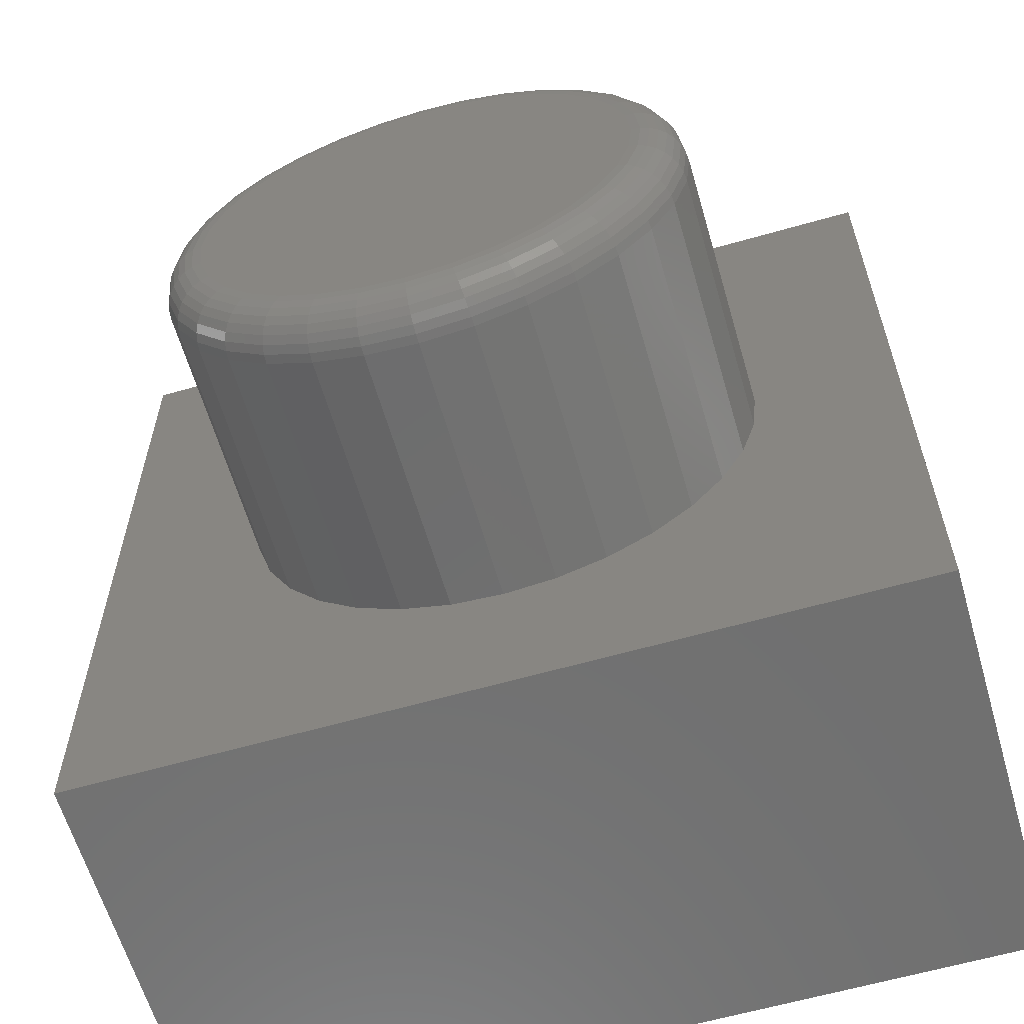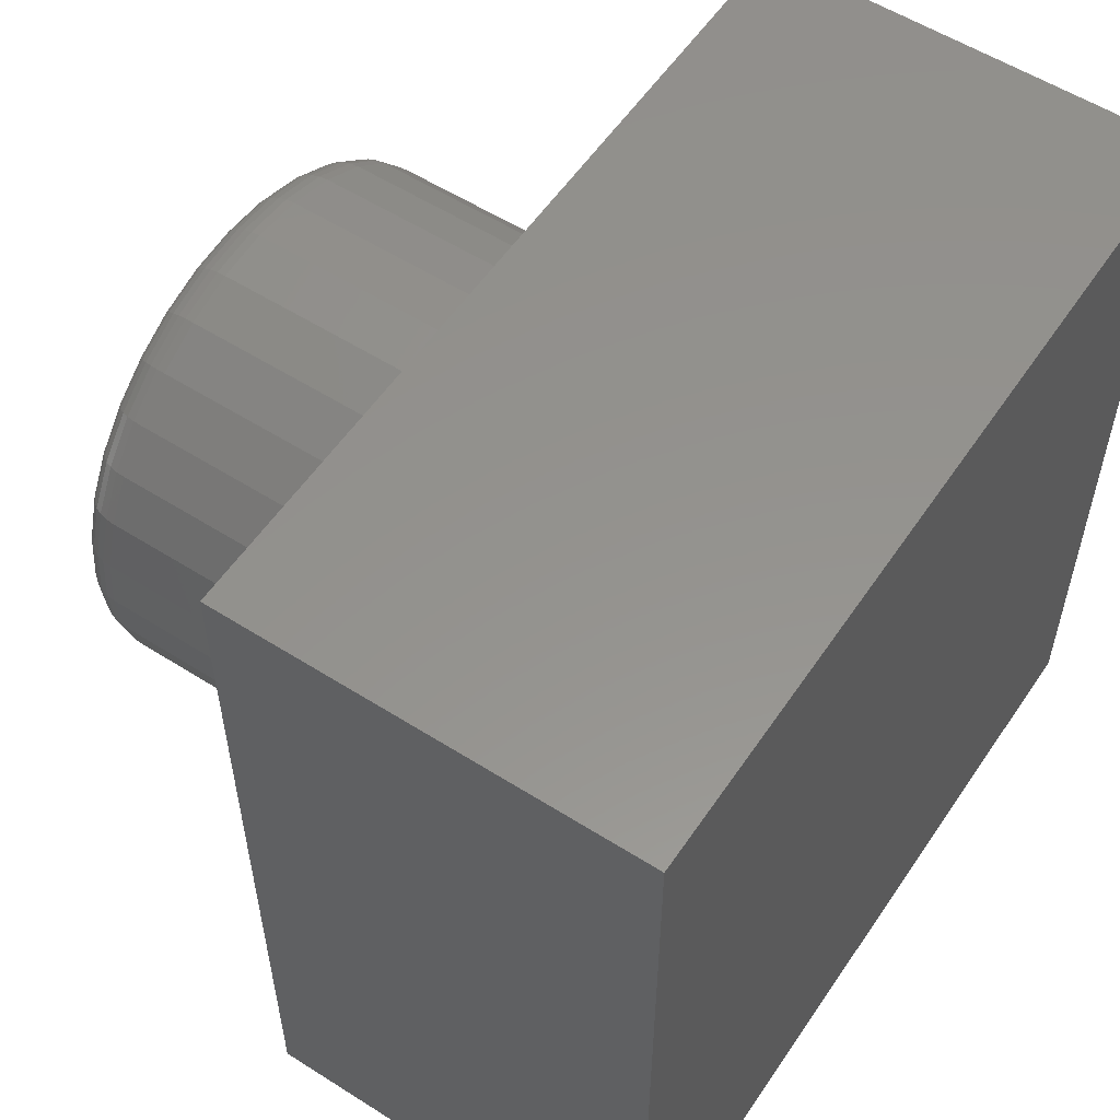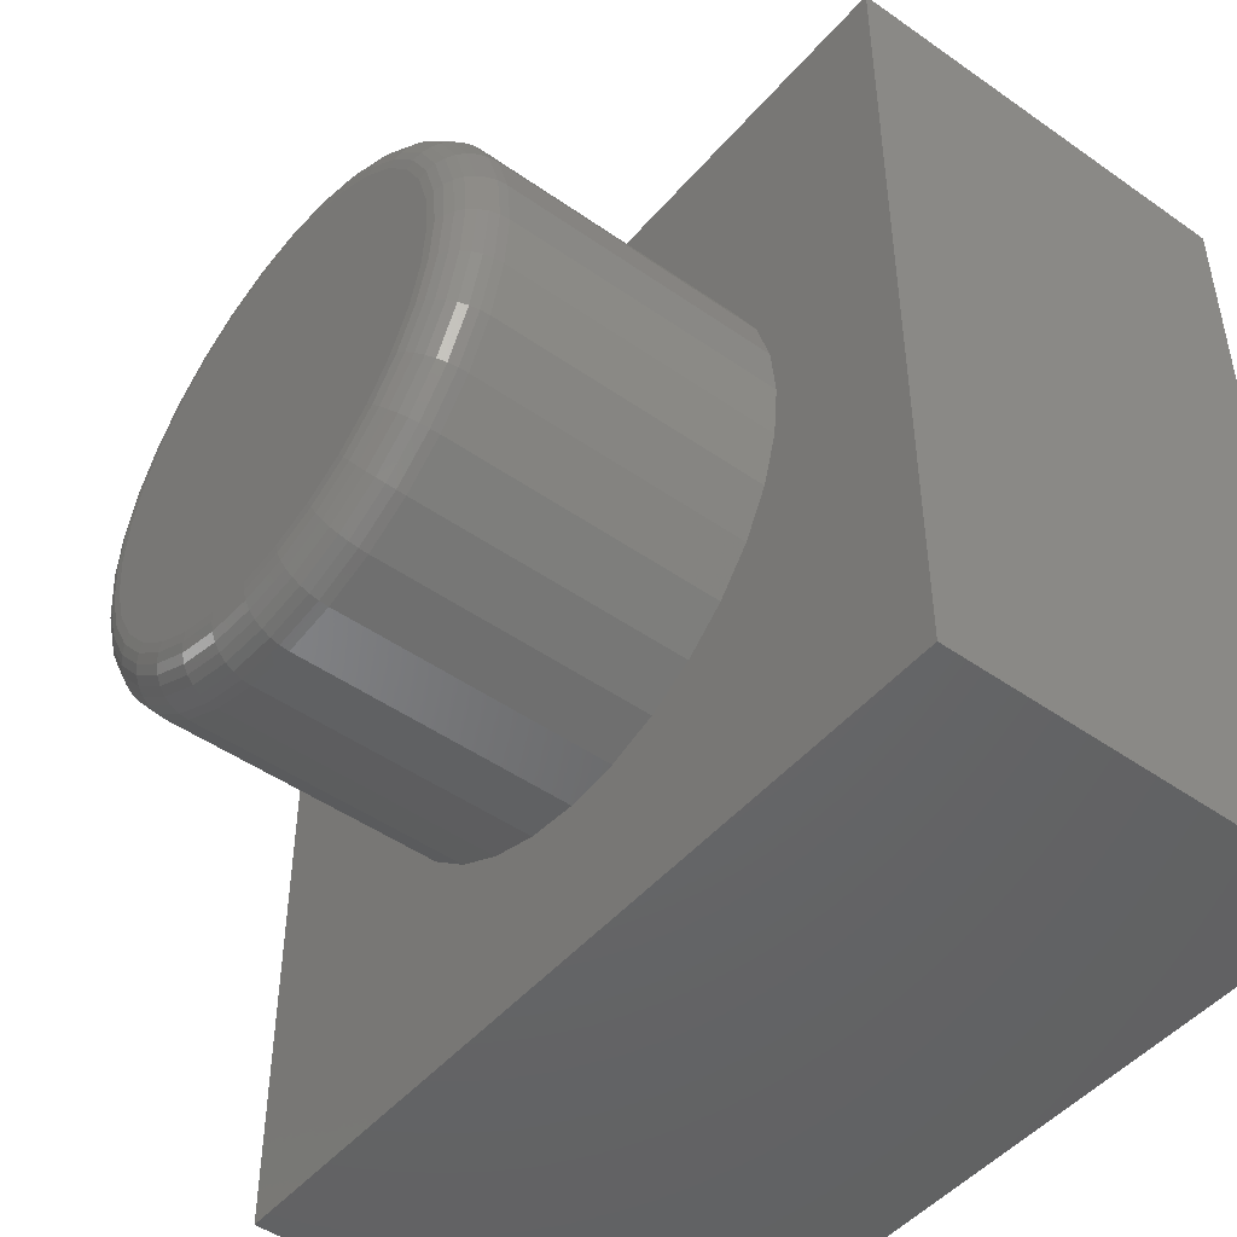
<metadata>
{"format":"stl","ext":"stl","renderer":"f3d","projection":"perspective","resolution":1024,"background":"white","views":[{"elev":-61.8,"azim":-163.8,"up":"+Z"},{"elev":56.1,"azim":-56.4,"up":"+Z"},{"elev":-47.6,"azim":-128.3,"up":"+Z"}]}
</metadata>
<code>
# stl→obj: 328 verts, 652 faces
v -0.4816 -0.5 -0.4974
v 0.5132 -0.5 -0.4974
v -0.4816 -0.5 0.4974
v 0.5132 -0.5 0.4974
v -0.4816 1.683e-16 0.4974
v 0.5132 2.787e-16 0.4974
v 0.007648 7.304e-17 0.3211
v -0.05396 6.928e-17 0.315
v -0.1132 6.5e-17 0.297
v -0.1678 6.035e-17 0.2678
v -0.2156 5.551e-17 0.2286
v -0.2549 5.067e-17 0.1807
v -0.2841 4.602e-17 0.1261
v -0.3021 4.174e-17 0.06687
v -0.4816 5.785e-17 -0.4974
v -0.3081 3.798e-17 0.005263
v -0.3021 3.49e-17 -0.05634
v -0.2841 3.261e-17 -0.1156
v -0.2549 3.12e-17 -0.1702
v -0.2156 3.072e-17 -0.218
v -0.1678 3.12e-17 -0.2573
v -0.1132 3.261e-17 -0.2865
v -0.05396 3.49e-17 -0.3045
v 0.007648 3.798e-17 -0.3105
v 0.5132 1.683e-16 -0.4974
v 0.06926 4.174e-17 -0.3045
v 0.1285 4.602e-17 -0.2865
v 0.1831 5.067e-17 -0.2573
v 0.2309 5.551e-17 -0.218
v 0.2702 6.035e-17 -0.1702
v 0.2994 6.5e-17 -0.1156
v 0.3174 6.928e-17 -0.05634
v 0.3234 7.304e-17 0.005263
v 0.3174 7.612e-17 0.06687
v 0.2994 7.841e-17 0.1261
v 0.2702 7.983e-17 0.1807
v 0.2309 8.03e-17 0.2286
v 0.1831 7.983e-17 0.2678
v 0.1285 7.841e-17 0.297
v 0.06926 7.612e-17 0.315
v 0.3234 0.3203 0.005263
v 0.3174 0.3203 -0.05634
v 0.2994 0.3203 -0.1156
v 0.2702 0.3203 -0.1702
v 0.2309 0.3203 -0.218
v 0.1831 0.3203 -0.2573
v 0.1285 0.3203 -0.2865
v 0.06926 0.3203 -0.3045
v 0.007648 0.3203 -0.3105
v -0.05396 0.3203 -0.3045
v -0.1132 0.3203 -0.2865
v -0.1678 0.3203 -0.2573
v -0.2156 0.3203 -0.218
v -0.2549 0.3203 -0.1702
v -0.2841 0.3203 -0.1156
v -0.3021 0.3203 -0.05634
v -0.3081 0.3203 0.005263
v -0.3021 0.3203 0.06687
v -0.2841 0.3203 0.1261
v -0.2549 0.3203 0.1807
v -0.2156 0.3203 0.2286
v -0.1678 0.3203 0.2678
v -0.1132 0.3203 0.297
v -0.05396 0.3203 0.315
v 0.007648 0.3203 0.3211
v 0.06926 0.3203 0.315
v 0.1285 0.3203 0.297
v 0.1831 0.3203 0.2678
v 0.2309 0.3203 0.2286
v 0.2702 0.3203 0.1807
v 0.2994 0.3203 0.1261
v 0.3174 0.3203 0.06687
v 0.007648 0.375 0.2664
v 0.05859 0.375 0.2613
v -0.04329 0.375 0.2613
v -0.09227 0.375 0.2465
v 0.1076 0.375 0.2465
v 0.05859 0.375 -0.2508
v -0.04329 0.375 -0.2508
v 0.1076 0.375 -0.236
v 0.007648 0.375 -0.2558
v -0.09227 0.375 -0.236
v -0.1374 0.375 -0.2118
v 0.1527 0.375 -0.2118
v -0.177 0.375 -0.1794
v 0.1923 0.375 -0.1794
v -0.2095 0.375 -0.1398
v 0.2247 0.375 -0.1398
v -0.2336 0.375 -0.09466
v 0.2489 0.375 -0.09466
v -0.2484 0.375 -0.04568
v 0.2637 0.375 -0.04568
v -0.2535 0.375 0.005263
v 0.2687 0.375 0.005263
v -0.2484 0.375 0.0562
v 0.2637 0.375 0.0562
v -0.2336 0.375 0.1052
v 0.2489 0.375 0.1052
v -0.2095 0.375 0.1503
v 0.2247 0.375 0.1503
v -0.177 0.375 0.1899
v 0.1923 0.375 0.1899
v -0.1374 0.375 0.2224
v 0.1527 0.375 0.2224
v -0.3071 0.331 0.005263
v -0.301 0.331 0.06667
v -0.304 0.3412 0.005263
v -0.298 0.3412 0.06606
v -0.2989 0.3507 0.005263
v -0.293 0.3507 0.06507
v -0.2921 0.359 0.005263
v -0.2864 0.359 0.06375
v -0.2838 0.3658 0.005263
v -0.2782 0.3658 0.06213
v -0.2744 0.3708 0.005263
v -0.269 0.3708 0.06028
v -0.2641 0.3739 0.005263
v -0.2589 0.3739 0.05828
v 0.3163 0.331 0.06667
v 0.3224 0.331 0.005263
v 0.3133 0.3412 0.06606
v 0.3193 0.3412 0.005263
v 0.3083 0.3507 0.06507
v 0.3142 0.3507 0.005263
v 0.3017 0.359 0.06375
v 0.3074 0.359 0.005263
v 0.2935 0.3658 0.06213
v 0.2991 0.3658 0.005263
v 0.2843 0.3708 0.06028
v 0.2897 0.3708 0.005263
v 0.2742 0.3739 0.05828
v 0.2794 0.3739 0.005263
v 0.2984 0.331 0.1257
v 0.2956 0.3412 0.1245
v 0.2909 0.3507 0.1226
v 0.2846 0.359 0.12
v 0.2769 0.3658 0.1168
v 0.2682 0.3708 0.1132
v 0.2587 0.3739 0.1093
v 0.2693 0.331 0.1801
v 0.2668 0.3412 0.1784
v 0.2626 0.3507 0.1756
v 0.2569 0.359 0.1718
v 0.25 0.3658 0.1672
v 0.2421 0.3708 0.162
v 0.2336 0.3739 0.1563
v 0.2302 0.331 0.2278
v 0.228 0.3412 0.2256
v 0.2244 0.3507 0.222
v 0.2196 0.359 0.2172
v 0.2138 0.3658 0.2114
v 0.2071 0.3708 0.2047
v 0.1998 0.3739 0.1974
v 0.1825 0.331 0.267
v 0.1808 0.3412 0.2644
v 0.178 0.3507 0.2602
v 0.1742 0.359 0.2545
v 0.1696 0.3658 0.2476
v 0.1643 0.3708 0.2398
v 0.1586 0.3739 0.2312
v 0.1281 0.331 0.296
v 0.1269 0.3412 0.2932
v 0.125 0.3507 0.2885
v 0.1224 0.359 0.2822
v 0.1192 0.3658 0.2746
v 0.1156 0.3708 0.2658
v 0.1117 0.3739 0.2563
v 0.06905 0.331 0.314
v 0.06844 0.3412 0.3109
v 0.06746 0.3507 0.3059
v 0.06613 0.359 0.2993
v 0.06451 0.3658 0.2911
v 0.06267 0.3708 0.2819
v 0.06067 0.3739 0.2718
v 0.007648 0.331 0.32
v 0.007648 0.3412 0.3169
v 0.007648 0.3507 0.3118
v 0.007648 0.359 0.305
v 0.007648 0.3658 0.2967
v 0.007648 0.3708 0.2873
v 0.007648 0.3739 0.277
v -0.05375 0.331 0.314
v -0.05315 0.3412 0.3109
v -0.05216 0.3507 0.3059
v -0.05083 0.359 0.2993
v -0.04922 0.3658 0.2911
v -0.04737 0.3708 0.2819
v -0.04537 0.3739 0.2718
v -0.1128 0.331 0.296
v -0.1116 0.3412 0.2932
v -0.1097 0.3507 0.2885
v -0.1071 0.359 0.2822
v -0.1039 0.3658 0.2746
v -0.1003 0.3708 0.2658
v -0.09635 0.3739 0.2563
v -0.1672 0.331 0.267
v -0.1655 0.3412 0.2644
v -0.1627 0.3507 0.2602
v -0.1589 0.359 0.2545
v -0.1543 0.3658 0.2476
v -0.149 0.3708 0.2398
v -0.1433 0.3739 0.2312
v -0.2149 0.331 0.2278
v -0.2127 0.3412 0.2256
v -0.2091 0.3507 0.222
v -0.2043 0.359 0.2172
v -0.1985 0.3658 0.2114
v -0.1918 0.3708 0.2047
v -0.1845 0.3739 0.1974
v -0.254 0.331 0.1801
v -0.2515 0.3412 0.1784
v -0.2473 0.3507 0.1756
v -0.2416 0.359 0.1718
v -0.2347 0.3658 0.1672
v -0.2269 0.3708 0.162
v -0.2183 0.3739 0.1563
v -0.2831 0.331 0.1257
v -0.2803 0.3412 0.1245
v -0.2756 0.3507 0.1226
v -0.2693 0.359 0.12
v -0.2616 0.3658 0.1168
v -0.2529 0.3708 0.1132
v -0.2434 0.3739 0.1093
v 0.3163 0.331 -0.05614
v 0.3133 0.3412 -0.05553
v 0.3083 0.3507 -0.05455
v 0.3017 0.359 -0.05322
v 0.2935 0.3658 -0.0516
v 0.2843 0.3708 -0.04976
v 0.2742 0.3739 -0.04776
v -0.301 0.331 -0.05614
v -0.298 0.3412 -0.05553
v -0.293 0.3507 -0.05455
v -0.2864 0.359 -0.05322
v -0.2782 0.3658 -0.0516
v -0.269 0.3708 -0.04976
v -0.2589 0.3739 -0.04776
v -0.2831 0.331 -0.1152
v -0.2803 0.3412 -0.114
v -0.2756 0.3507 -0.1121
v -0.2693 0.359 -0.1095
v -0.2616 0.3658 -0.1063
v -0.2529 0.3708 -0.1027
v -0.2434 0.3739 -0.09874
v -0.254 0.331 -0.1696
v -0.2515 0.3412 -0.1679
v -0.2473 0.3507 -0.1651
v -0.2416 0.359 -0.1613
v -0.2347 0.3658 -0.1567
v -0.2269 0.3708 -0.1514
v -0.2183 0.3739 -0.1457
v -0.2149 0.331 -0.2173
v -0.2127 0.3412 -0.2151
v -0.2091 0.3507 -0.2115
v -0.2043 0.359 -0.2067
v -0.1985 0.3658 -0.2008
v -0.1918 0.3708 -0.1942
v -0.1845 0.3739 -0.1869
v -0.1672 0.331 -0.2564
v -0.1655 0.3412 -0.2538
v -0.1627 0.3507 -0.2496
v -0.1589 0.359 -0.244
v -0.1543 0.3658 -0.2371
v -0.149 0.3708 -0.2292
v -0.1433 0.3739 -0.2207
v -0.1128 0.331 -0.2855
v -0.1116 0.3412 -0.2826
v -0.1097 0.3507 -0.278
v -0.1071 0.359 -0.2717
v -0.1039 0.3658 -0.264
v -0.1003 0.3708 -0.2553
v -0.09635 0.3739 -0.2458
v -0.05375 0.331 -0.3034
v -0.05315 0.3412 -0.3004
v -0.05216 0.3507 -0.2954
v -0.05083 0.359 -0.2887
v -0.04922 0.3658 -0.2806
v -0.04737 0.3708 -0.2713
v -0.04537 0.3739 -0.2613
v 0.007648 0.331 -0.3095
v 0.007648 0.3412 -0.3064
v 0.007648 0.3507 -0.3013
v 0.007648 0.359 -0.2945
v 0.007648 0.3658 -0.2862
v 0.007648 0.3708 -0.2768
v 0.007648 0.3739 -0.2665
v 0.06905 0.331 -0.3034
v 0.06844 0.3412 -0.3004
v 0.06746 0.3507 -0.2954
v 0.06613 0.359 -0.2887
v 0.06451 0.3658 -0.2806
v 0.06267 0.3708 -0.2713
v 0.06067 0.3739 -0.2613
v 0.1281 0.331 -0.2855
v 0.1269 0.3412 -0.2826
v 0.125 0.3507 -0.278
v 0.1224 0.359 -0.2717
v 0.1192 0.3658 -0.264
v 0.1156 0.3708 -0.2553
v 0.1117 0.3739 -0.2458
v 0.1825 0.331 -0.2564
v 0.1808 0.3412 -0.2538
v 0.178 0.3507 -0.2496
v 0.1742 0.359 -0.244
v 0.1696 0.3658 -0.2371
v 0.1643 0.3708 -0.2292
v 0.1586 0.3739 -0.2207
v 0.2302 0.331 -0.2173
v 0.228 0.3412 -0.2151
v 0.2244 0.3507 -0.2115
v 0.2196 0.359 -0.2067
v 0.2138 0.3658 -0.2008
v 0.2071 0.3708 -0.1942
v 0.1998 0.3739 -0.1869
v 0.2693 0.331 -0.1696
v 0.2668 0.3412 -0.1679
v 0.2626 0.3507 -0.1651
v 0.2569 0.359 -0.1613
v 0.25 0.3658 -0.1567
v 0.2421 0.3708 -0.1514
v 0.2336 0.3739 -0.1457
v 0.2984 0.331 -0.1152
v 0.2956 0.3412 -0.114
v 0.2909 0.3507 -0.1121
v 0.2846 0.359 -0.1095
v 0.2769 0.3658 -0.1063
v 0.2682 0.3708 -0.1027
v 0.2587 0.3739 -0.09874
f 1 2 3
f 3 2 4
f 5 6 7
f 5 7 8
f 5 8 9
f 5 9 10
f 5 10 11
f 5 11 12
f 5 12 13
f 5 13 14
f 5 14 15
f 15 14 16
f 15 16 17
f 15 17 18
f 15 18 19
f 15 19 20
f 15 20 21
f 15 21 22
f 15 22 23
f 15 23 24
f 15 24 25
f 25 24 26
f 25 26 27
f 25 27 28
f 25 28 29
f 25 29 30
f 25 30 31
f 25 31 32
f 25 32 33
f 25 33 34
f 6 25 34
f 6 34 35
f 6 35 36
f 6 36 37
f 6 37 38
f 6 38 39
f 6 39 40
f 6 40 7
f 41 33 42
f 42 33 32
f 42 32 43
f 43 32 31
f 43 31 44
f 44 31 30
f 44 30 45
f 45 30 29
f 45 29 46
f 46 29 28
f 46 28 47
f 47 28 27
f 47 27 48
f 48 27 26
f 48 26 49
f 49 26 24
f 49 24 50
f 50 24 23
f 50 23 51
f 51 23 22
f 51 22 52
f 52 22 21
f 52 21 53
f 53 21 20
f 53 20 54
f 54 20 19
f 54 19 55
f 55 19 18
f 55 18 56
f 56 18 17
f 56 17 57
f 57 17 16
f 57 16 58
f 58 16 14
f 58 14 59
f 59 14 13
f 59 13 60
f 60 13 12
f 60 12 61
f 61 12 11
f 61 11 62
f 62 11 10
f 62 10 63
f 63 10 9
f 63 9 64
f 64 9 8
f 64 8 65
f 65 8 7
f 65 7 66
f 66 7 40
f 66 40 67
f 67 40 39
f 67 39 68
f 68 39 38
f 68 38 69
f 69 38 37
f 69 37 70
f 70 37 36
f 70 36 71
f 71 36 35
f 71 35 72
f 72 35 34
f 72 34 41
f 41 34 33
f 3 5 1
f 1 5 15
f 4 6 3
f 3 6 5
f 2 25 4
f 4 25 6
f 1 15 2
f 2 15 25
f 73 74 75
f 76 75 74
f 77 76 74
f 78 79 80
f 81 79 78
f 79 82 80
f 80 82 83
f 80 83 84
f 84 83 85
f 84 85 86
f 86 85 87
f 86 87 88
f 88 87 89
f 88 89 90
f 90 89 91
f 90 91 92
f 92 91 93
f 92 93 94
f 94 93 95
f 94 95 96
f 96 95 97
f 96 97 98
f 98 97 99
f 98 99 100
f 100 99 101
f 100 101 102
f 102 101 103
f 102 103 104
f 104 103 76
f 104 76 77
f 57 58 105
f 105 58 106
f 105 106 107
f 107 106 108
f 107 108 109
f 109 108 110
f 109 110 111
f 111 110 112
f 111 112 113
f 113 112 114
f 113 114 115
f 115 114 116
f 115 116 117
f 117 116 118
f 117 118 93
f 93 118 95
f 72 41 119
f 119 41 120
f 119 120 121
f 121 120 122
f 121 122 123
f 123 122 124
f 123 124 125
f 125 124 126
f 125 126 127
f 127 126 128
f 127 128 129
f 129 128 130
f 129 130 131
f 131 130 132
f 131 132 96
f 96 132 94
f 71 72 133
f 133 72 119
f 133 119 134
f 134 119 121
f 134 121 135
f 135 121 123
f 135 123 136
f 136 123 125
f 136 125 137
f 137 125 127
f 137 127 138
f 138 127 129
f 138 129 139
f 139 129 131
f 139 131 98
f 98 131 96
f 70 71 140
f 140 71 133
f 140 133 141
f 141 133 134
f 141 134 142
f 142 134 135
f 142 135 143
f 143 135 136
f 143 136 144
f 144 136 137
f 144 137 145
f 145 137 138
f 145 138 146
f 146 138 139
f 146 139 100
f 100 139 98
f 69 70 147
f 147 70 140
f 147 140 148
f 148 140 141
f 148 141 149
f 149 141 142
f 149 142 150
f 150 142 143
f 150 143 151
f 151 143 144
f 151 144 152
f 152 144 145
f 152 145 153
f 153 145 146
f 153 146 102
f 102 146 100
f 68 69 154
f 154 69 147
f 154 147 155
f 155 147 148
f 155 148 156
f 156 148 149
f 156 149 157
f 157 149 150
f 157 150 158
f 158 150 151
f 158 151 159
f 159 151 152
f 159 152 160
f 160 152 153
f 160 153 104
f 104 153 102
f 67 68 161
f 161 68 154
f 161 154 162
f 162 154 155
f 162 155 163
f 163 155 156
f 163 156 164
f 164 156 157
f 164 157 165
f 165 157 158
f 165 158 166
f 166 158 159
f 166 159 167
f 167 159 160
f 167 160 77
f 77 160 104
f 66 67 168
f 168 67 161
f 168 161 169
f 169 161 162
f 169 162 170
f 170 162 163
f 170 163 171
f 171 163 164
f 171 164 172
f 172 164 165
f 172 165 173
f 173 165 166
f 173 166 174
f 174 166 167
f 174 167 74
f 74 167 77
f 65 66 175
f 175 66 168
f 175 168 176
f 176 168 169
f 176 169 177
f 177 169 170
f 177 170 178
f 178 170 171
f 178 171 179
f 179 171 172
f 179 172 180
f 180 172 173
f 180 173 181
f 181 173 174
f 181 174 73
f 73 174 74
f 64 65 182
f 182 65 175
f 182 175 183
f 183 175 176
f 183 176 184
f 184 176 177
f 184 177 185
f 185 177 178
f 185 178 186
f 186 178 179
f 186 179 187
f 187 179 180
f 187 180 188
f 188 180 181
f 188 181 75
f 75 181 73
f 63 64 189
f 189 64 182
f 189 182 190
f 190 182 183
f 190 183 191
f 191 183 184
f 191 184 192
f 192 184 185
f 192 185 193
f 193 185 186
f 193 186 194
f 194 186 187
f 194 187 195
f 195 187 188
f 195 188 76
f 76 188 75
f 62 63 196
f 196 63 189
f 196 189 197
f 197 189 190
f 197 190 198
f 198 190 191
f 198 191 199
f 199 191 192
f 199 192 200
f 200 192 193
f 200 193 201
f 201 193 194
f 201 194 202
f 202 194 195
f 202 195 103
f 103 195 76
f 61 62 203
f 203 62 196
f 203 196 204
f 204 196 197
f 204 197 205
f 205 197 198
f 205 198 206
f 206 198 199
f 206 199 207
f 207 199 200
f 207 200 208
f 208 200 201
f 208 201 209
f 209 201 202
f 209 202 101
f 101 202 103
f 60 61 210
f 210 61 203
f 210 203 211
f 211 203 204
f 211 204 212
f 212 204 205
f 212 205 213
f 213 205 206
f 213 206 214
f 214 206 207
f 214 207 215
f 215 207 208
f 215 208 216
f 216 208 209
f 216 209 99
f 99 209 101
f 59 60 217
f 217 60 210
f 217 210 218
f 218 210 211
f 218 211 219
f 219 211 212
f 219 212 220
f 220 212 213
f 220 213 221
f 221 213 214
f 221 214 222
f 222 214 215
f 222 215 223
f 223 215 216
f 223 216 97
f 97 216 99
f 58 59 106
f 106 59 217
f 106 217 108
f 108 217 218
f 108 218 110
f 110 218 219
f 110 219 112
f 112 219 220
f 112 220 114
f 114 220 221
f 114 221 116
f 116 221 222
f 116 222 118
f 118 222 223
f 118 223 95
f 95 223 97
f 41 42 120
f 120 42 224
f 120 224 122
f 122 224 225
f 122 225 124
f 124 225 226
f 124 226 126
f 126 226 227
f 126 227 128
f 128 227 228
f 128 228 130
f 130 228 229
f 130 229 132
f 132 229 230
f 132 230 94
f 94 230 92
f 56 57 231
f 231 57 105
f 231 105 232
f 232 105 107
f 232 107 233
f 233 107 109
f 233 109 234
f 234 109 111
f 234 111 235
f 235 111 113
f 235 113 236
f 236 113 115
f 236 115 237
f 237 115 117
f 237 117 91
f 91 117 93
f 55 56 238
f 238 56 231
f 238 231 239
f 239 231 232
f 239 232 240
f 240 232 233
f 240 233 241
f 241 233 234
f 241 234 242
f 242 234 235
f 242 235 243
f 243 235 236
f 243 236 244
f 244 236 237
f 244 237 89
f 89 237 91
f 54 55 245
f 245 55 238
f 245 238 246
f 246 238 239
f 246 239 247
f 247 239 240
f 247 240 248
f 248 240 241
f 248 241 249
f 249 241 242
f 249 242 250
f 250 242 243
f 250 243 251
f 251 243 244
f 251 244 87
f 87 244 89
f 53 54 252
f 252 54 245
f 252 245 253
f 253 245 246
f 253 246 254
f 254 246 247
f 254 247 255
f 255 247 248
f 255 248 256
f 256 248 249
f 256 249 257
f 257 249 250
f 257 250 258
f 258 250 251
f 258 251 85
f 85 251 87
f 52 53 259
f 259 53 252
f 259 252 260
f 260 252 253
f 260 253 261
f 261 253 254
f 261 254 262
f 262 254 255
f 262 255 263
f 263 255 256
f 263 256 264
f 264 256 257
f 264 257 265
f 265 257 258
f 265 258 83
f 83 258 85
f 51 52 266
f 266 52 259
f 266 259 267
f 267 259 260
f 267 260 268
f 268 260 261
f 268 261 269
f 269 261 262
f 269 262 270
f 270 262 263
f 270 263 271
f 271 263 264
f 271 264 272
f 272 264 265
f 272 265 82
f 82 265 83
f 50 51 273
f 273 51 266
f 273 266 274
f 274 266 267
f 274 267 275
f 275 267 268
f 275 268 276
f 276 268 269
f 276 269 277
f 277 269 270
f 277 270 278
f 278 270 271
f 278 271 279
f 279 271 272
f 279 272 79
f 79 272 82
f 49 50 280
f 280 50 273
f 280 273 281
f 281 273 274
f 281 274 282
f 282 274 275
f 282 275 283
f 283 275 276
f 283 276 284
f 284 276 277
f 284 277 285
f 285 277 278
f 285 278 286
f 286 278 279
f 286 279 81
f 81 279 79
f 48 49 287
f 287 49 280
f 287 280 288
f 288 280 281
f 288 281 289
f 289 281 282
f 289 282 290
f 290 282 283
f 290 283 291
f 291 283 284
f 291 284 292
f 292 284 285
f 292 285 293
f 293 285 286
f 293 286 78
f 78 286 81
f 47 48 294
f 294 48 287
f 294 287 295
f 295 287 288
f 295 288 296
f 296 288 289
f 296 289 297
f 297 289 290
f 297 290 298
f 298 290 291
f 298 291 299
f 299 291 292
f 299 292 300
f 300 292 293
f 300 293 80
f 80 293 78
f 46 47 301
f 301 47 294
f 301 294 302
f 302 294 295
f 302 295 303
f 303 295 296
f 303 296 304
f 304 296 297
f 304 297 305
f 305 297 298
f 305 298 306
f 306 298 299
f 306 299 307
f 307 299 300
f 307 300 84
f 84 300 80
f 45 46 308
f 308 46 301
f 308 301 309
f 309 301 302
f 309 302 310
f 310 302 303
f 310 303 311
f 311 303 304
f 311 304 312
f 312 304 305
f 312 305 313
f 313 305 306
f 313 306 314
f 314 306 307
f 314 307 86
f 86 307 84
f 44 45 315
f 315 45 308
f 315 308 316
f 316 308 309
f 316 309 317
f 317 309 310
f 317 310 318
f 318 310 311
f 318 311 319
f 319 311 312
f 319 312 320
f 320 312 313
f 320 313 321
f 321 313 314
f 321 314 88
f 88 314 86
f 43 44 322
f 322 44 315
f 322 315 323
f 323 315 316
f 323 316 324
f 324 316 317
f 324 317 325
f 325 317 318
f 325 318 326
f 326 318 319
f 326 319 327
f 327 319 320
f 327 320 328
f 328 320 321
f 328 321 90
f 90 321 88
f 42 43 224
f 224 43 322
f 224 322 225
f 225 322 323
f 225 323 226
f 226 323 324
f 226 324 227
f 227 324 325
f 227 325 228
f 228 325 326
f 228 326 229
f 229 326 327
f 229 327 230
f 230 327 328
f 230 328 92
f 92 328 90

</code>
